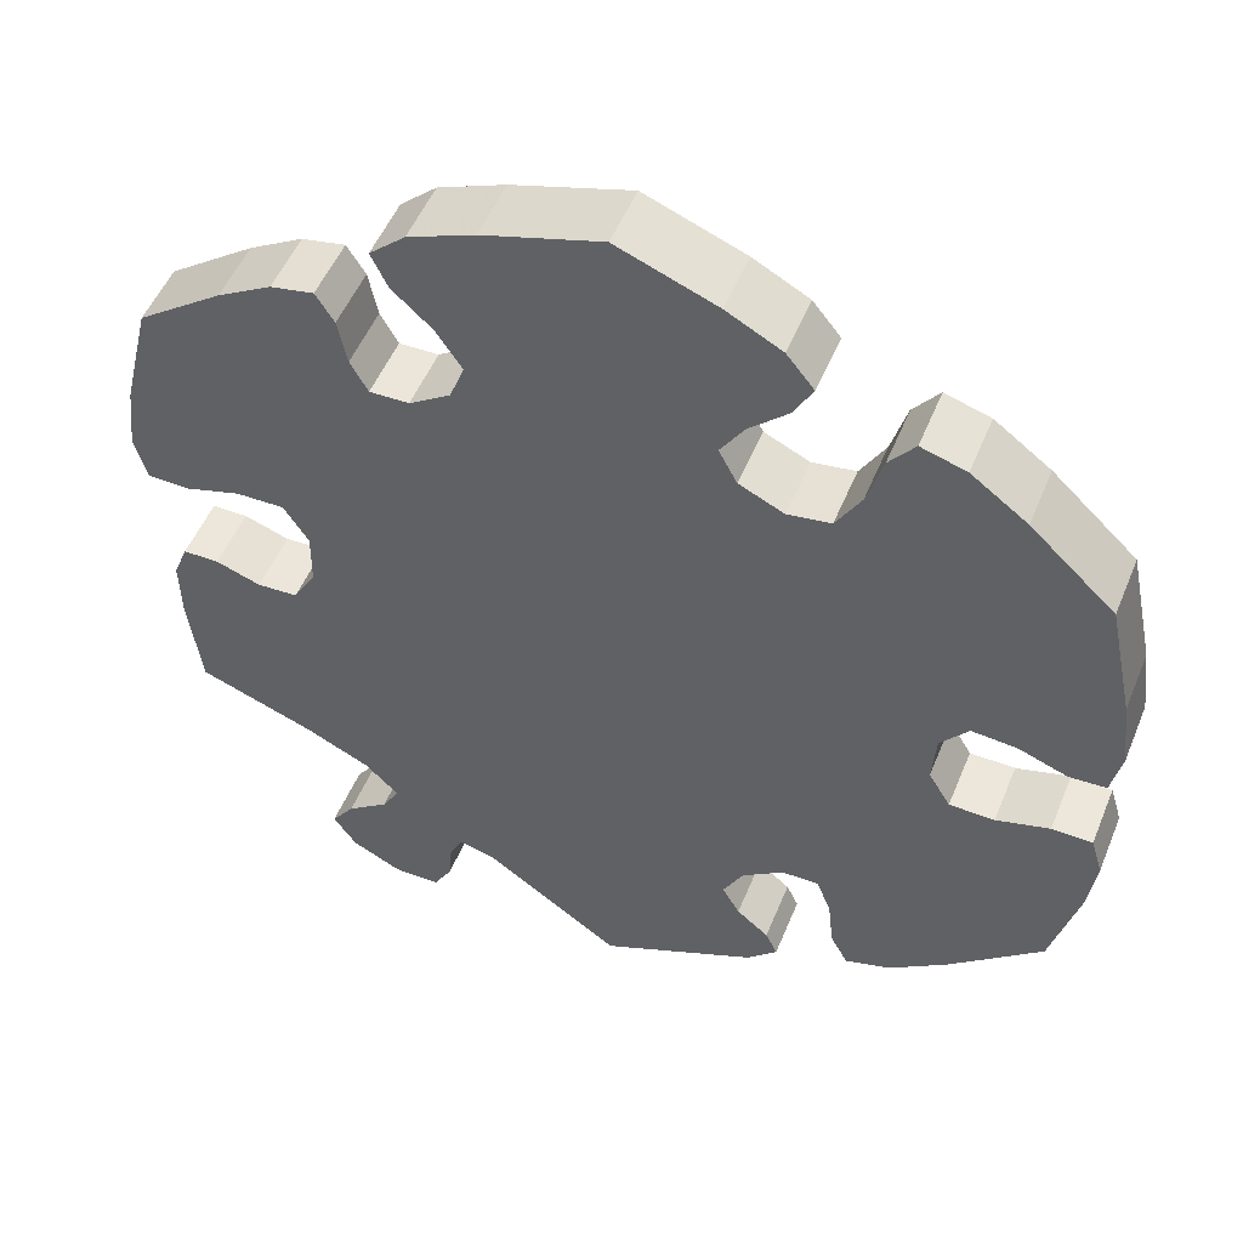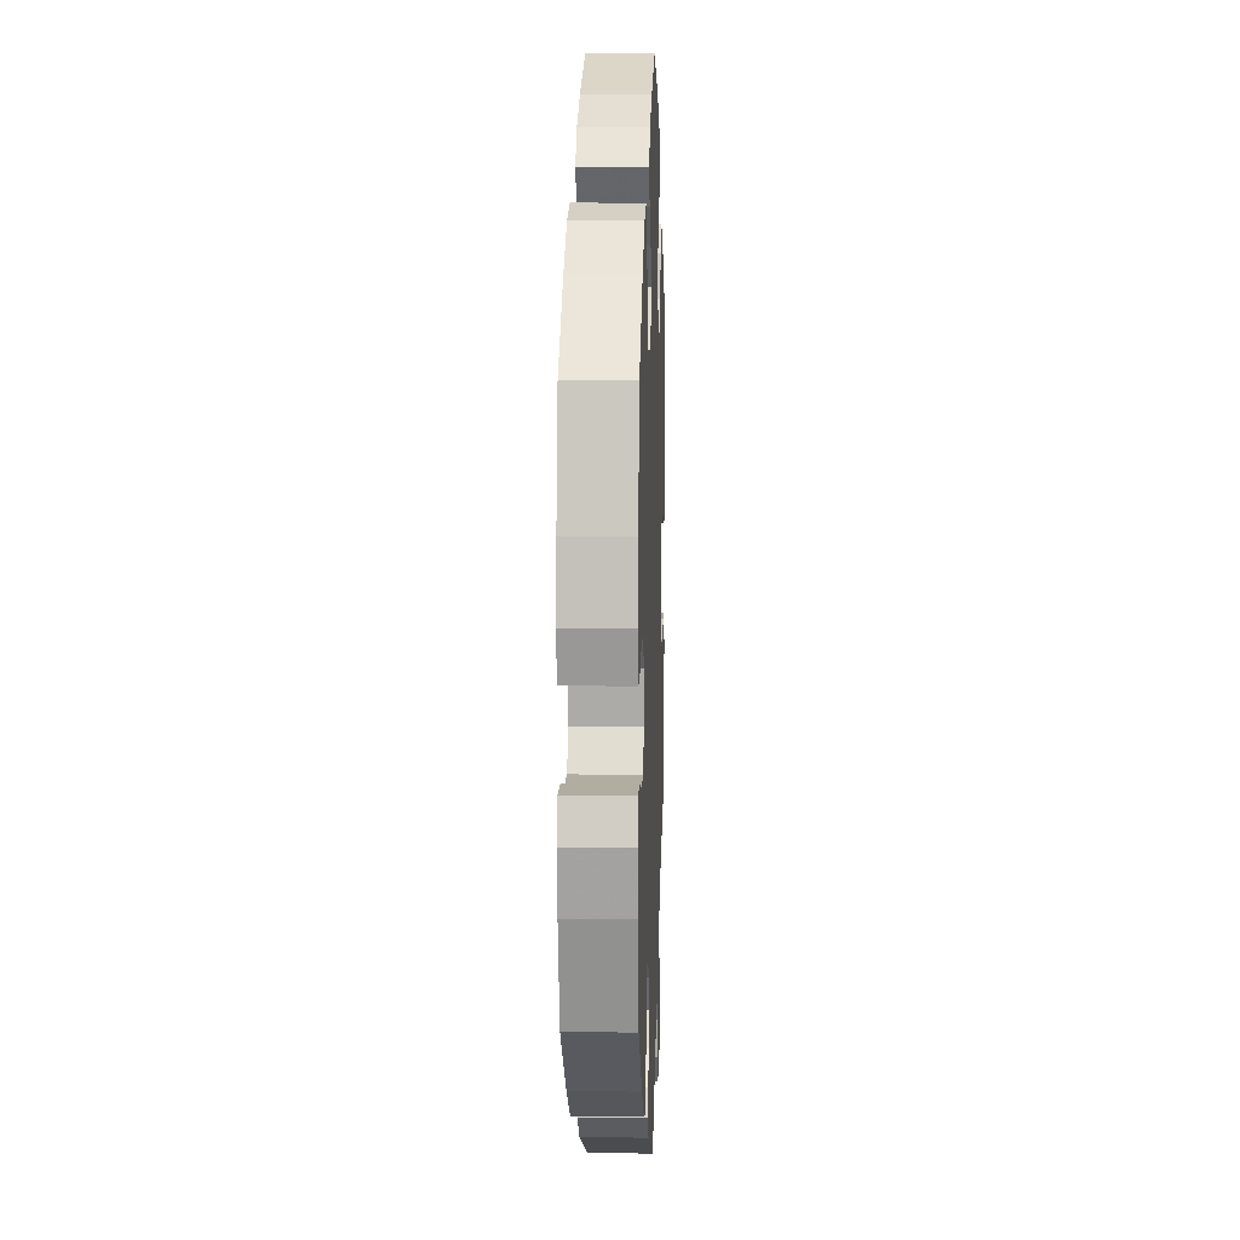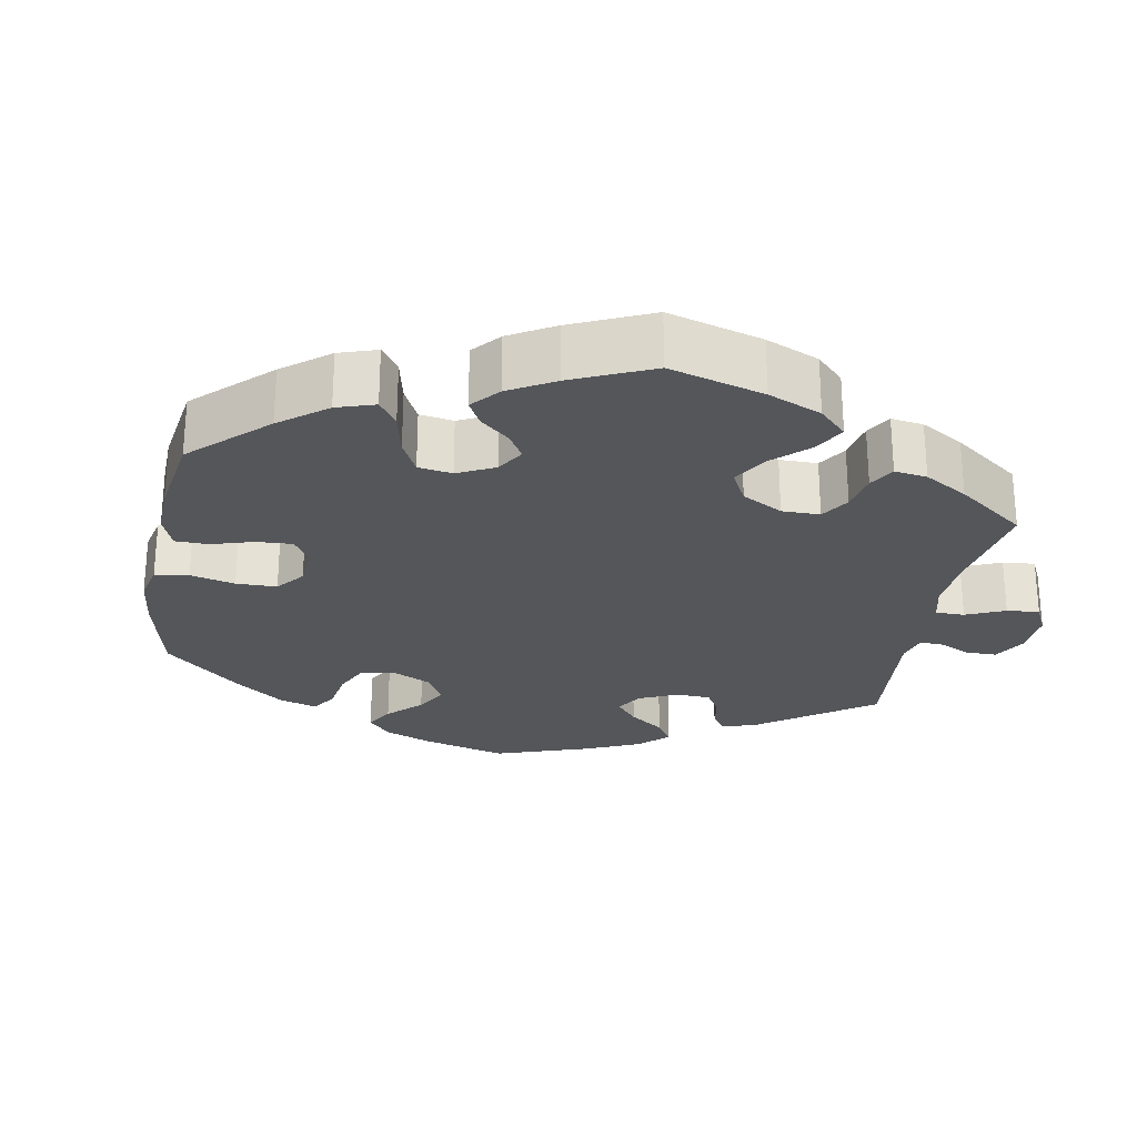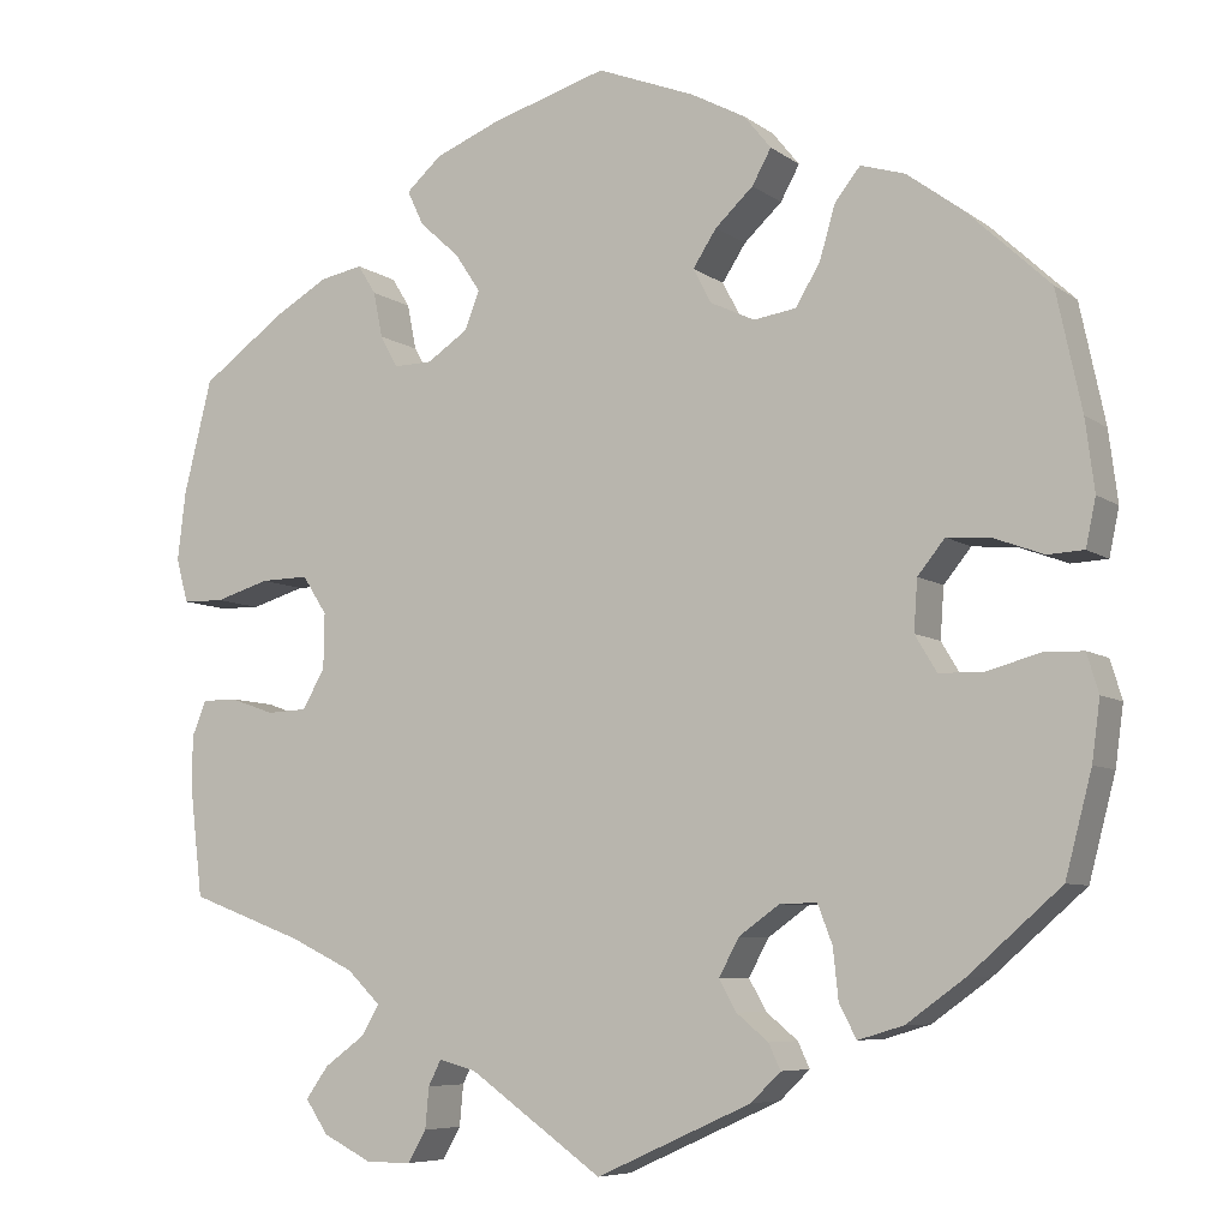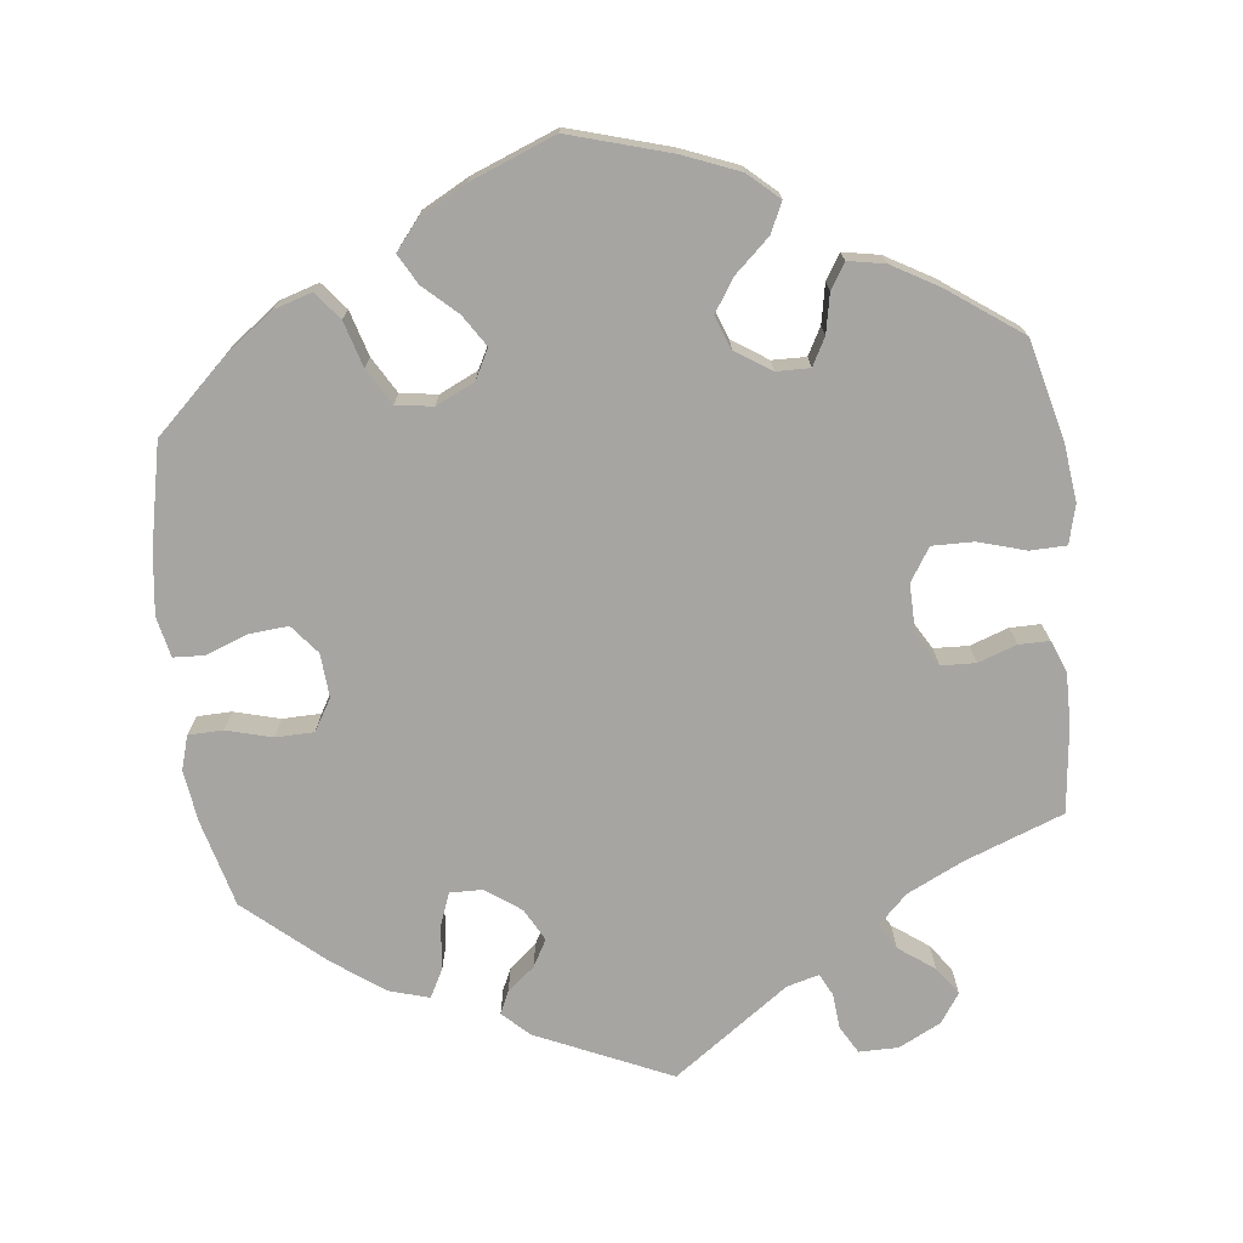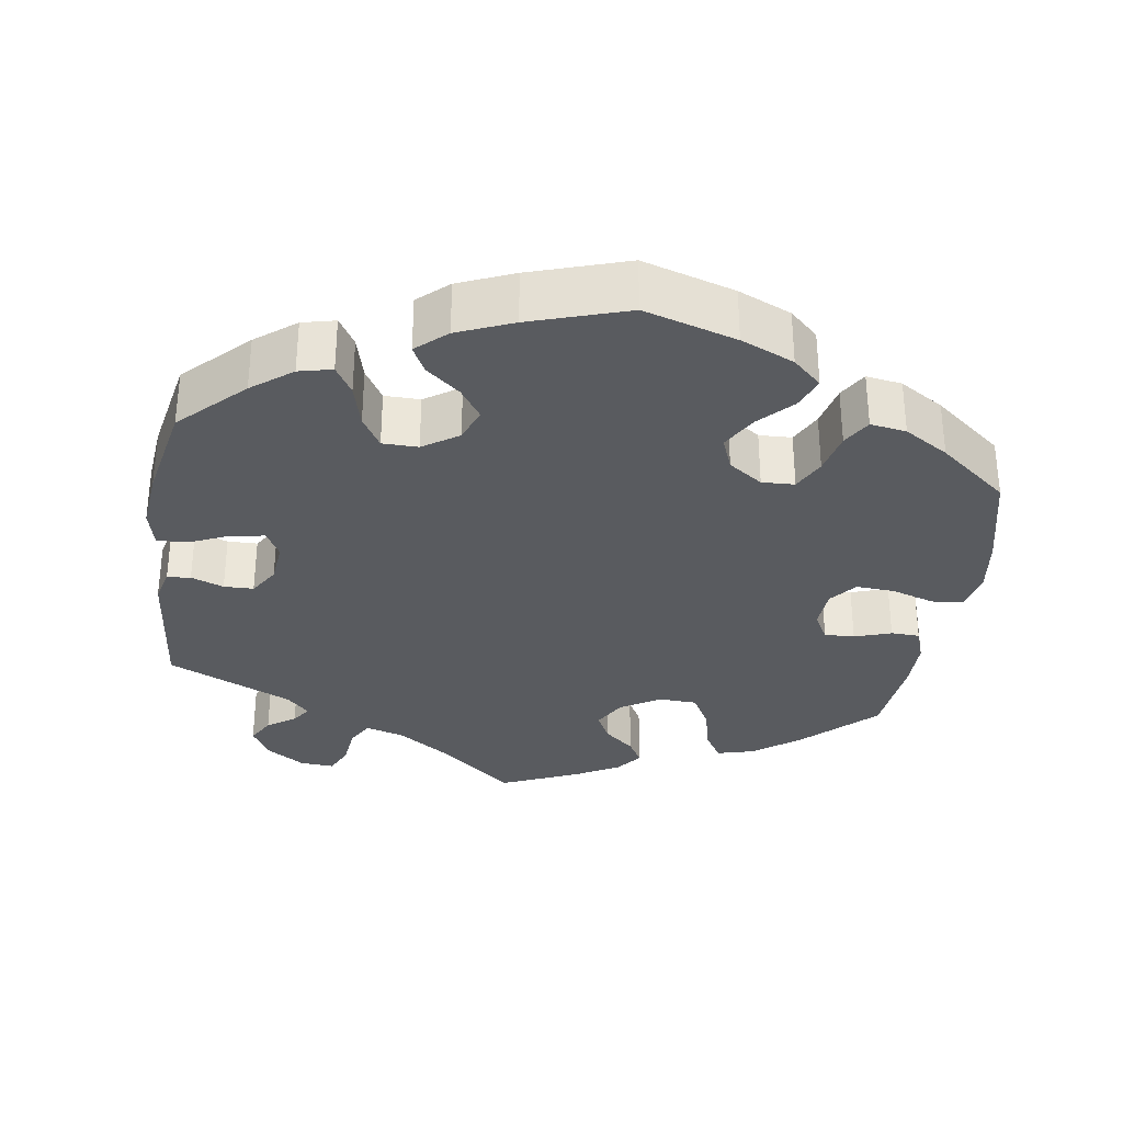
<metadata>
{"format":"obj","ext":"obj","renderer":"f3d","projection":"perspective","resolution":1024,"background":"white","views":[{"elev":51.7,"azim":-158.0,"up":"+Z"},{"elev":9.2,"azim":-87.9,"up":"+Z"},{"elev":-25.7,"azim":49.6,"up":"+Y"},{"elev":-7.0,"azim":-152.0,"up":"+Z"},{"elev":-73.7,"azim":6.7,"up":"+Y"},{"elev":-32.2,"azim":-68.5,"up":"+Y"}]}
</metadata>
<code>
v 0.127 0.07 0.54
v 0.199 0.07 0.511
v 0.238 0.07 0.476
v 0.22 0.07 0.438
v 0.176 0.07 0.398
v 0.148 0.07 0.356
v 0.164 0.07 0.314
v 0.209 0.07 0.284
v 0.252 0.07 0.283
v 0.271 0.07 0.318
v 0.281 0.07 0.368
v 0.301 0.07 0.4
v 0.348 0.07 0.391
v 0.407 0.07 0.357
v 0.5 0.07 0.29
v 0.531 0.07 0.165
v 0.54 0.07 0.09
v 0.527 0.07 0.041
v 0.481 0.07 0.04
v 0.421 0.07 0.058
v 0.368 0.07 0.059
v 0.341 0.07 0.017
v 0.342 0.07 -0.044
v 0.367 0.07 -0.087
v 0.411 0.07 -0.089
v 0.46 0.07 -0.072
v 0.499 0.07 -0.072
v 0.515 0.07 -0.112
v 0.514 0.07 -0.178
v 0.501 0.07 -0.289
v 0.375 0.07 -0.336
v 0.304 0.07 -0.37
v 0.267 0.07 -0.406
v 0.286 0.07 -0.439
v 0.331 0.07 -0.472
v 0.356 0.07 -0.507
v 0.331 0.07 -0.544
v 0.277 0.07 -0.571
v 0.227 0.07 -0.571
v 0.207 0.07 -0.536
v 0.203 0.07 -0.491
v 0.189 0.07 -0.463
v 0.148 0.07 -0.474
v 0.001 0.07 -0.578
v -0.17 0.07 -0.501
v -0.203 0.07 -0.469
v -0.19 0.07 -0.441
v -0.155 0.07 -0.412
v -0.136 0.07 -0.378
v -0.158 0.07 -0.337
v -0.203 0.07 -0.305
v -0.244 0.07 -0.304
v -0.26 0.07 -0.346
v -0.266 0.07 -0.402
v -0.285 0.07 -0.438
v -0.335 0.07 -0.423
v -0.399 0.07 -0.377
v -0.5 0.07 -0.289
v -0.529 0.07 -0.178
v -0.538 0.07 -0.112
v -0.525 0.07 -0.069
v -0.481 0.07 -0.068
v -0.423 0.07 -0.084
v -0.374 0.07 -0.083
v -0.35 0.07 -0.043
v -0.354 0.07 0.013
v -0.384 0.07 0.05
v -0.433 0.07 0.046
v -0.487 0.07 0.026
v -0.527 0.07 0.028
v -0.538 0.07 0.08
v -0.528 0.07 0.158
v -0.5 0.07 0.289
v -0.408 0.07 0.375
v -0.347 0.07 0.42
v -0.298 0.07 0.435
v -0.27 0.07 0.4
v -0.253 0.07 0.342
v -0.226 0.07 0.296
v -0.179 0.07 0.289
v -0.13 0.07 0.312
v -0.11 0.07 0.35
v -0.136 0.07 0.39
v -0.178 0.07 0.429
v -0.199 0.07 0.467
v -0.169 0.07 0.504
v -0.109 0.07 0.536
v -0.001 0.07 0.578
v 0.127 0 0.54
v 0.199 0 0.511
v 0.238 0 0.476
v 0.22 0 0.438
v 0.176 0 0.398
v 0.148 0 0.356
v 0.164 0 0.314
v 0.209 0 0.284
v 0.252 0 0.283
v 0.271 0 0.318
v 0.281 0 0.368
v 0.301 0 0.4
v 0.348 0 0.391
v 0.407 0 0.357
v 0.5 0 0.29
v 0.531 0 0.165
v 0.54 0 0.09
v 0.527 0 0.041
v 0.481 0 0.04
v 0.421 0 0.058
v 0.368 0 0.059
v 0.341 0 0.017
v 0.342 0 -0.044
v 0.367 0 -0.087
v 0.411 0 -0.089
v 0.46 0 -0.072
v 0.499 0 -0.072
v 0.515 0 -0.112
v 0.514 0 -0.178
v 0.501 0 -0.289
v 0.375 0 -0.336
v 0.304 0 -0.37
v 0.267 0 -0.406
v 0.286 0 -0.439
v 0.331 0 -0.472
v 0.356 0 -0.507
v 0.331 0 -0.544
v 0.277 0 -0.571
v 0.227 0 -0.571
v 0.207 0 -0.536
v 0.203 0 -0.491
v 0.189 0 -0.463
v 0.148 0 -0.474
v 0.001 0 -0.578
v -0.17 0 -0.501
v -0.203 0 -0.469
v -0.19 0 -0.441
v -0.155 0 -0.412
v -0.136 0 -0.378
v -0.158 0 -0.337
v -0.203 0 -0.305
v -0.244 0 -0.304
v -0.26 0 -0.346
v -0.266 0 -0.402
v -0.285 0 -0.438
v -0.335 0 -0.423
v -0.399 0 -0.377
v -0.5 0 -0.289
v -0.529 0 -0.178
v -0.538 0 -0.112
v -0.525 0 -0.069
v -0.481 0 -0.068
v -0.423 0 -0.084
v -0.374 0 -0.083
v -0.35 0 -0.043
v -0.354 0 0.013
v -0.384 0 0.05
v -0.433 0 0.046
v -0.487 0 0.026
v -0.527 0 0.028
v -0.538 0 0.08
v -0.528 0 0.158
v -0.5 0 0.289
v -0.408 0 0.375
v -0.347 0 0.42
v -0.298 0 0.435
v -0.27 0 0.4
v -0.253 0 0.342
v -0.226 0 0.296
v -0.179 0 0.289
v -0.13 0 0.312
v -0.11 0 0.35
v -0.136 0 0.39
v -0.178 0 0.429
v -0.199 0 0.467
v -0.169 0 0.504
v -0.109 0 0.536
v -0.001 0 0.578
f 83 84 85 86
f 82 83 86 87
f 75 76 77 78
f 75 78 79
f 74 75 79
f 73 74 79
f 72 73 79 80
f 68 69 70 71
f 67 68 71 72
f 60 61 62 63
f 60 63 64
f 59 60 64
f 58 59 64
f 57 58 64
f 56 57 64 65
f 53 54 55 56
f 52 53 56 65
f 45 46 47 48
f 43 44 45 48
f 42 43 48 49
f 38 39 40 41
f 38 41 42
f 37 38 42
f 34 35 36 37
f 33 34 37 42
f 32 33 42 49
f 28 29 30 31
f 25 26 27 28
f 24 25 28 31
f 23 24 31 32
f 17 18 19 20
f 17 20 21
f 16 17 21
f 15 16 21
f 14 15 21 22
f 10 11 12 13
f 9 10 13 14
f 2 3 4 5
f 2 5 6
f 1 2 6
f 82 87 88 1
f 67 72 80
f 66 67 80 81
f 51 52 65 66
f 50 51 66 81
f 22 23 32 49
f 9 14 22 49
f 8 9 49 50
f 7 8 50 81
f 81 82 1 6
f 6 7 81
f 174 173 172 171
f 175 174 171 170
f 166 165 164 163
f 167 166 163
f 167 163 162
f 167 162 161
f 168 167 161 160
f 159 158 157 156
f 160 159 156 155
f 151 150 149 148
f 152 151 148
f 152 148 147
f 152 147 146
f 152 146 145
f 153 152 145 144
f 144 143 142 141
f 153 144 141 140
f 136 135 134 133
f 136 133 132 131
f 137 136 131 130
f 129 128 127 126
f 130 129 126
f 130 126 125
f 125 124 123 122
f 130 125 122 121
f 137 130 121 120
f 119 118 117 116
f 116 115 114 113
f 119 116 113 112
f 120 119 112 111
f 108 107 106 105
f 109 108 105
f 109 105 104
f 109 104 103
f 110 109 103 102
f 101 100 99 98
f 102 101 98 97
f 93 92 91 90
f 94 93 90
f 94 90 89
f 89 176 175 170
f 168 160 155
f 169 168 155 154
f 154 153 140 139
f 169 154 139 138
f 137 120 111 110
f 137 110 102 97
f 138 137 97 96
f 169 138 96 95
f 94 89 170 169
f 169 95 94
f 1 89 90 2
f 2 90 91 3
f 3 91 92 4
f 4 92 93 5
f 5 93 94 6
f 6 94 95 7
f 7 95 96 8
f 8 96 97 9
f 9 97 98 10
f 10 98 99 11
f 11 99 100 12
f 12 100 101 13
f 13 101 102 14
f 14 102 103 15
f 15 103 104 16
f 16 104 105 17
f 17 105 106 18
f 18 106 107 19
f 19 107 108 20
f 20 108 109 21
f 21 109 110 22
f 22 110 111 23
f 23 111 112 24
f 24 112 113 25
f 25 113 114 26
f 26 114 115 27
f 27 115 116 28
f 28 116 117 29
f 29 117 118 30
f 30 118 119 31
f 31 119 120 32
f 32 120 121 33
f 33 121 122 34
f 34 122 123 35
f 35 123 124 36
f 36 124 125 37
f 37 125 126 38
f 38 126 127 39
f 39 127 128 40
f 40 128 129 41
f 41 129 130 42
f 42 130 131 43
f 43 131 132 44
f 44 132 133 45
f 45 133 134 46
f 46 134 135 47
f 47 135 136 48
f 48 136 137 49
f 49 137 138 50
f 50 138 139 51
f 51 139 140 52
f 52 140 141 53
f 53 141 142 54
f 54 142 143 55
f 55 143 144 56
f 56 144 145 57
f 57 145 146 58
f 58 146 147 59
f 59 147 148 60
f 60 148 149 61
f 61 149 150 62
f 62 150 151 63
f 63 151 152 64
f 64 152 153 65
f 65 153 154 66
f 66 154 155 67
f 67 155 156 68
f 68 156 157 69
f 69 157 158 70
f 70 158 159 71
f 71 159 160 72
f 72 160 161 73
f 73 161 162 74
f 74 162 163 75
f 75 163 164 76
f 76 164 165 77
f 77 165 166 78
f 78 166 167 79
f 79 167 168 80
f 80 168 169 81
f 81 169 170 82
f 82 170 171 83
f 83 171 172 84
f 84 172 173 85
f 85 173 174 86
f 86 174 175 87
f 87 175 176 88
f 88 176 89 1

</code>
